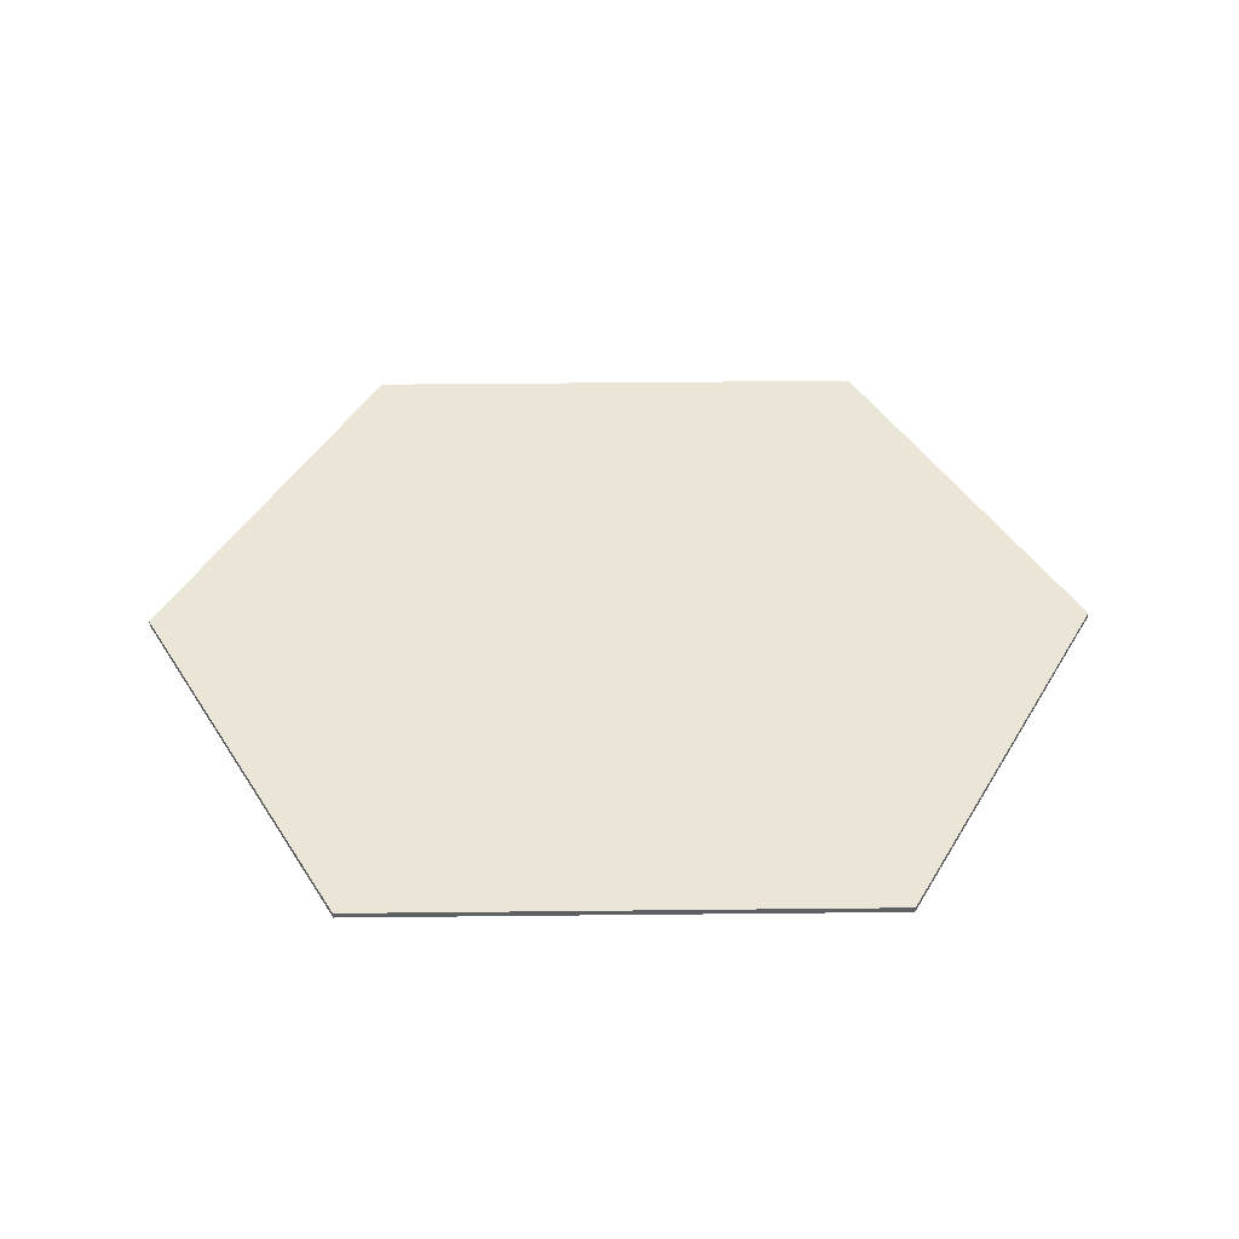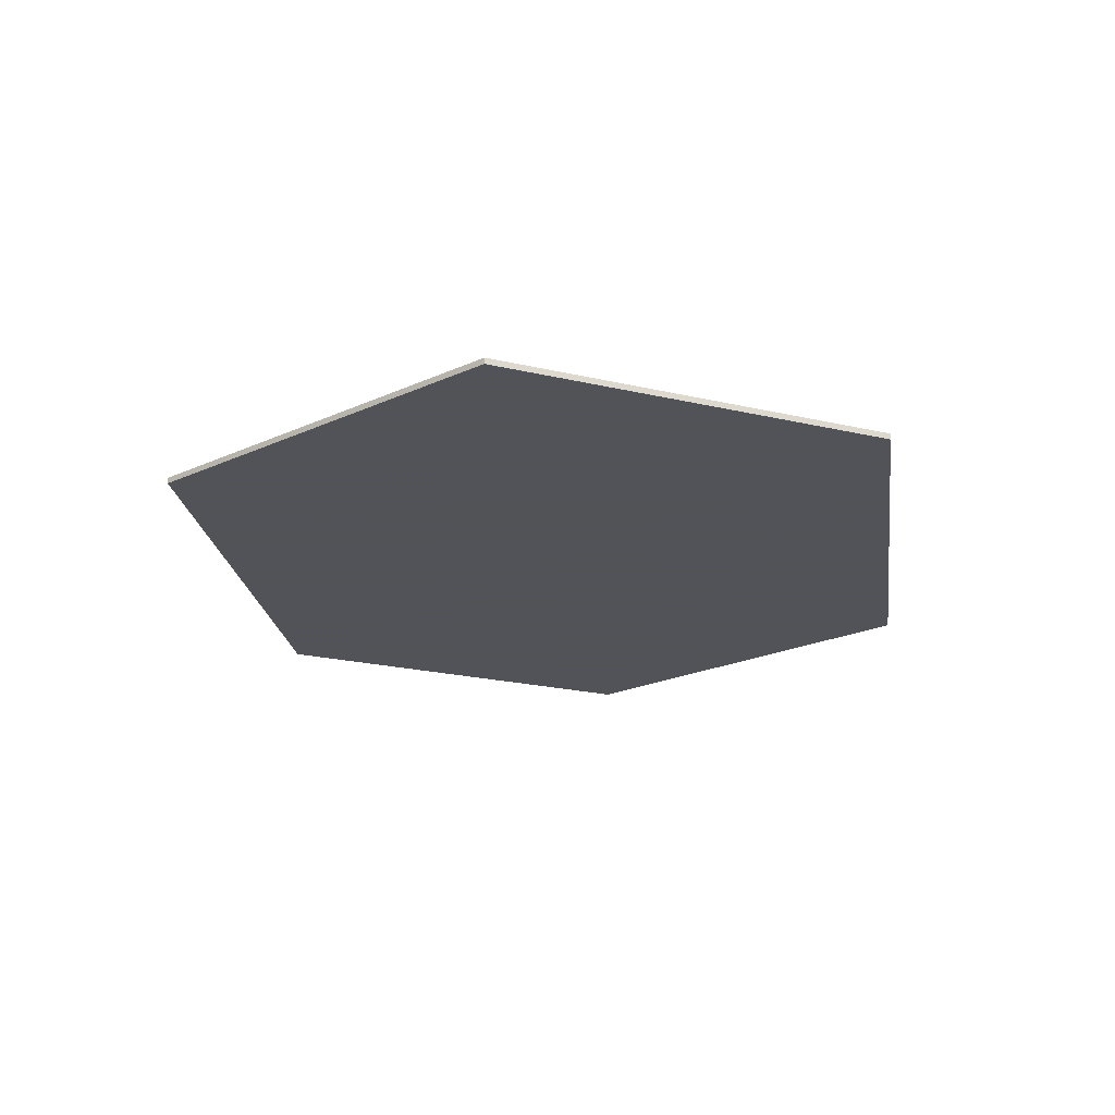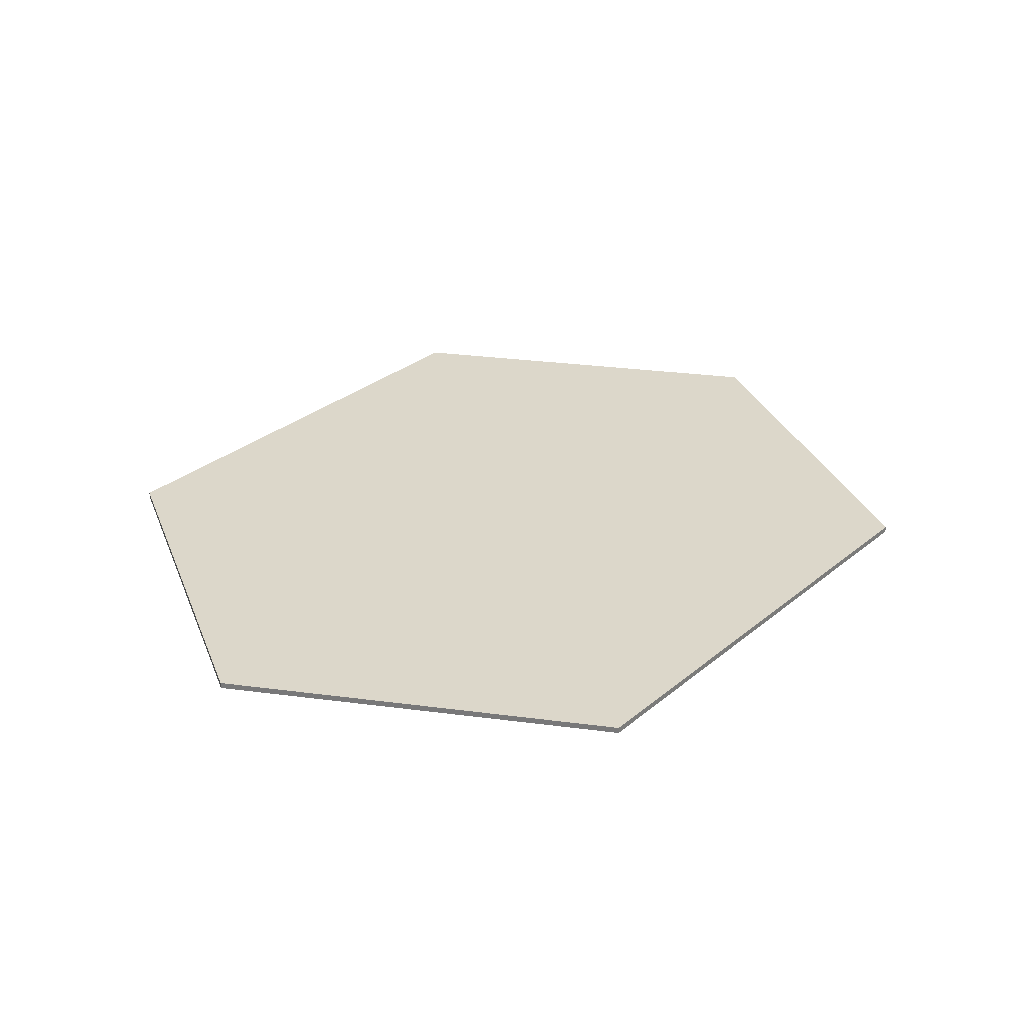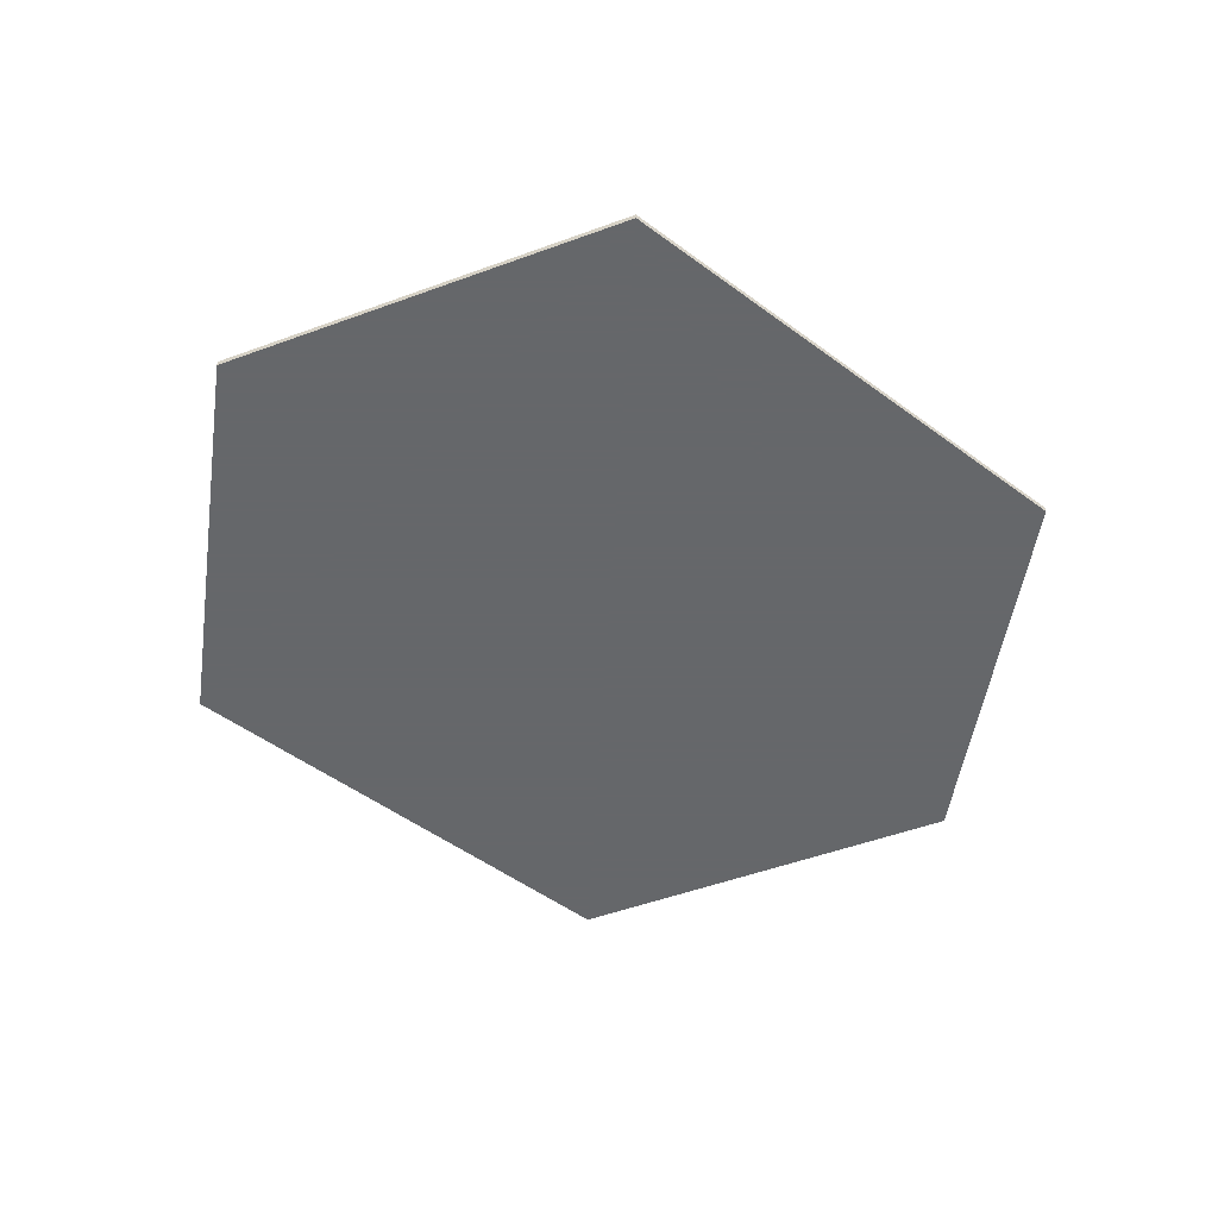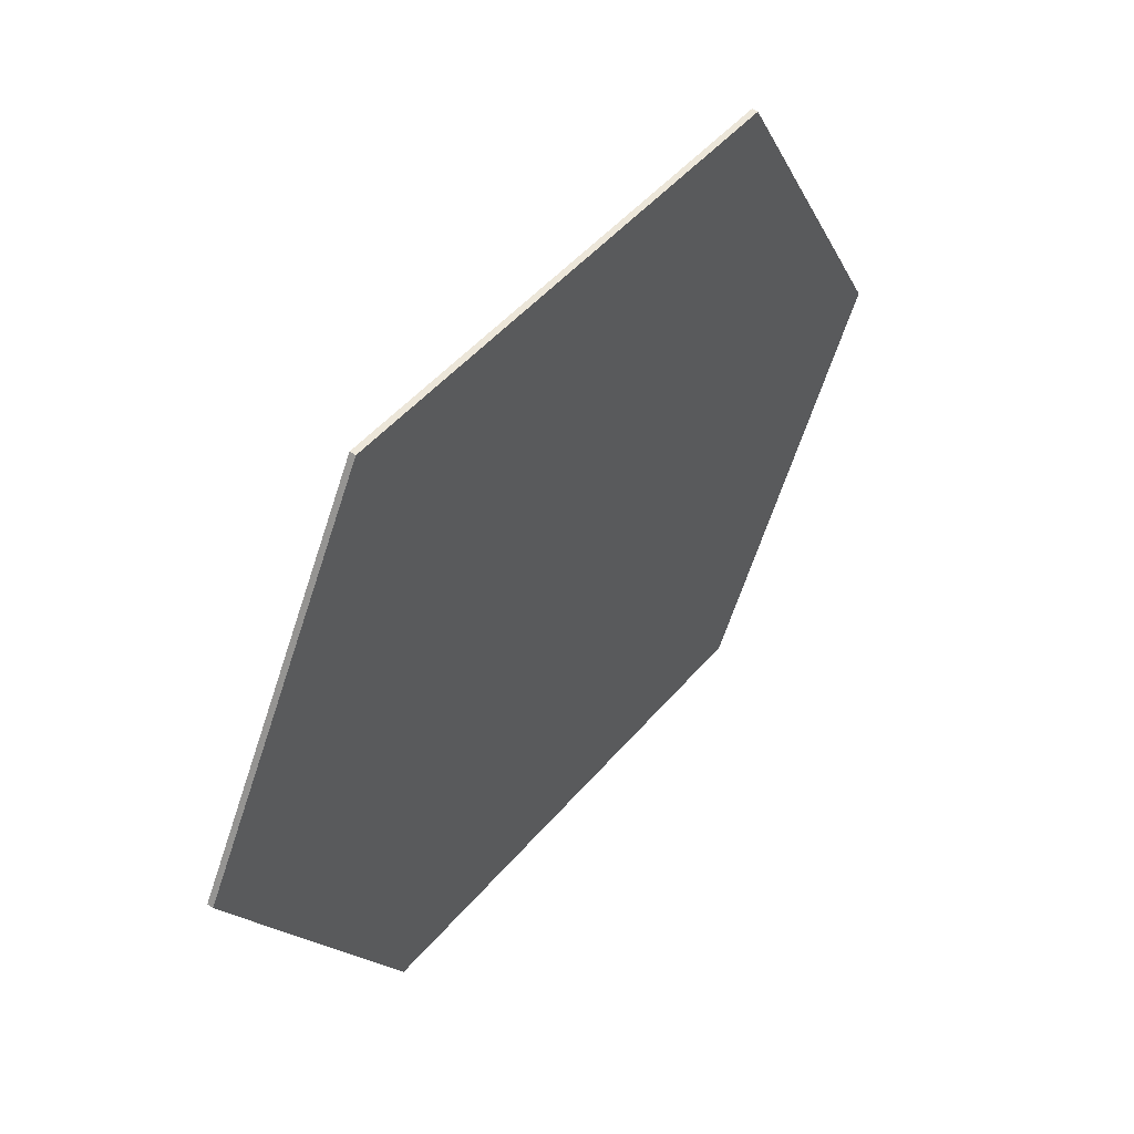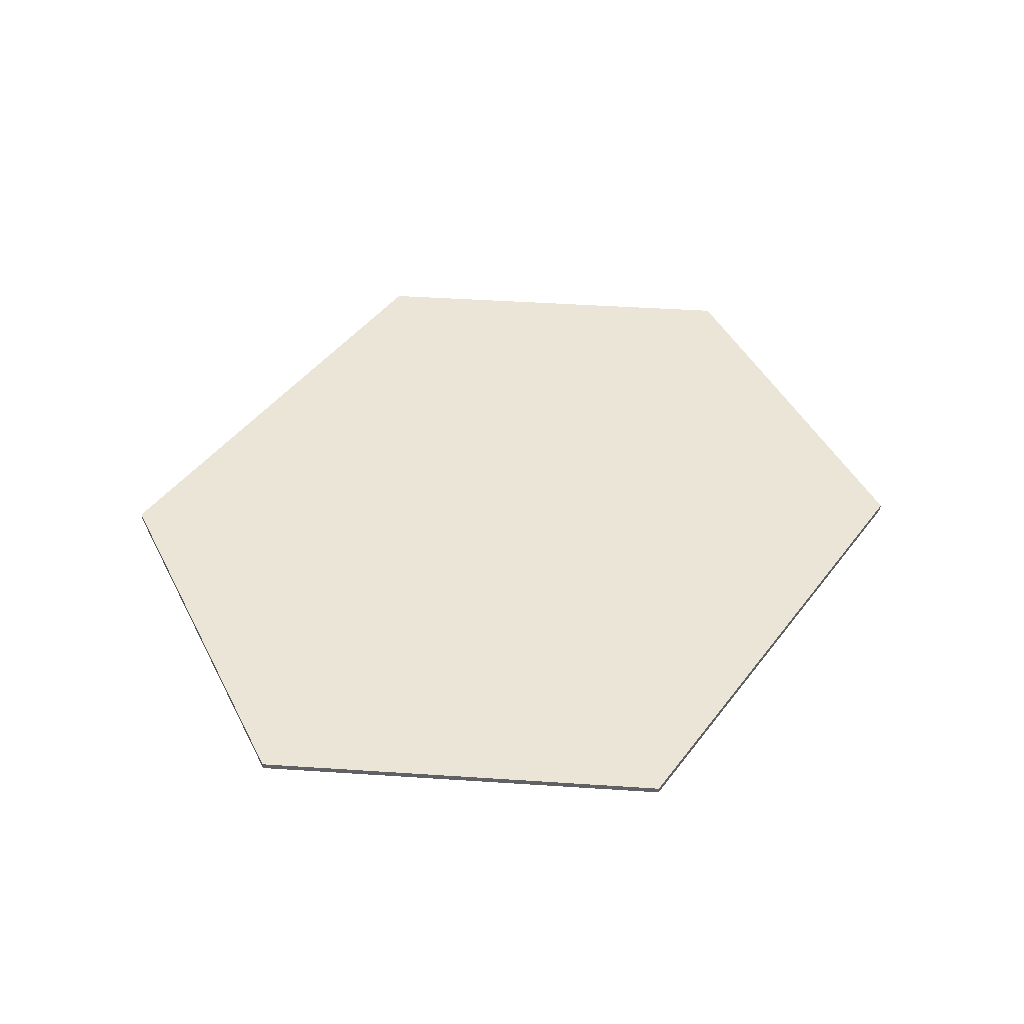
<metadata>
{"format":"obj","ext":"obj","renderer":"f3d","projection":"perspective","resolution":1024,"background":"white","views":[{"elev":45.7,"azim":-0.7,"up":"+Y"},{"elev":-22.5,"azim":98.1,"up":"+Y"},{"elev":30.7,"azim":-49.4,"up":"+Y"},{"elev":-52.0,"azim":141.5,"up":"+Y"},{"elev":49.1,"azim":128.5,"up":"+Z"},{"elev":44.3,"azim":124.4,"up":"+Y"}]}
</metadata>
<code>
v 5.194 0.07 0
v -2.866 0.07 4.033
v -5.194 0.07 0
v 2.866 0.07 -4.033
v 2.866 0.07 4.033
v -2.866 0.07 -4.033
v 5.194 -0 0
v -2.866 -0 4.033
v -5.194 -0 0
v 2.866 -0 -4.033
v 2.866 -0 4.033
v -2.866 -0 -4.033
f 2 5 1 4
f 6 3 2 4
f 10 7 11 8
f 10 8 9 12
f 6 12 9 3
f 3 9 8 2
f 2 8 11 5
f 5 11 7 1
f 1 7 10 4
f 4 10 12 6

</code>
